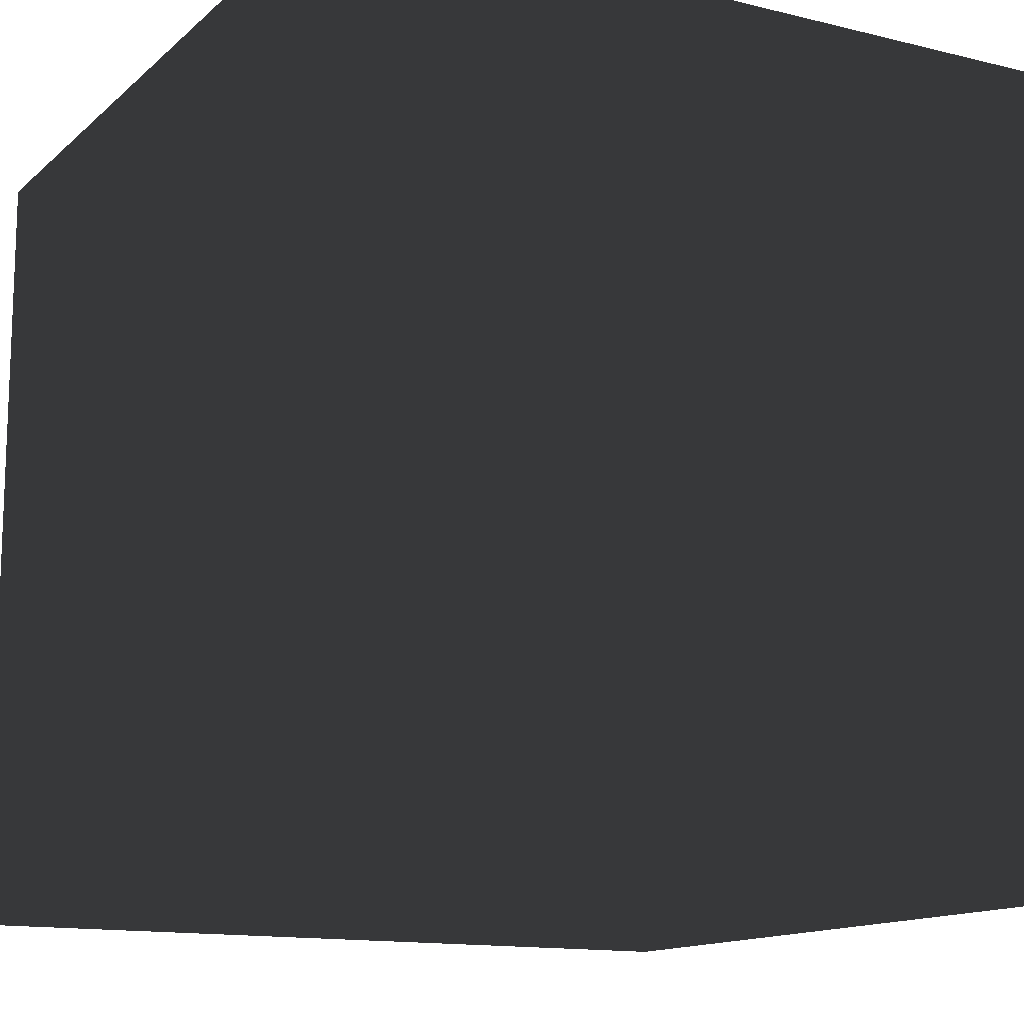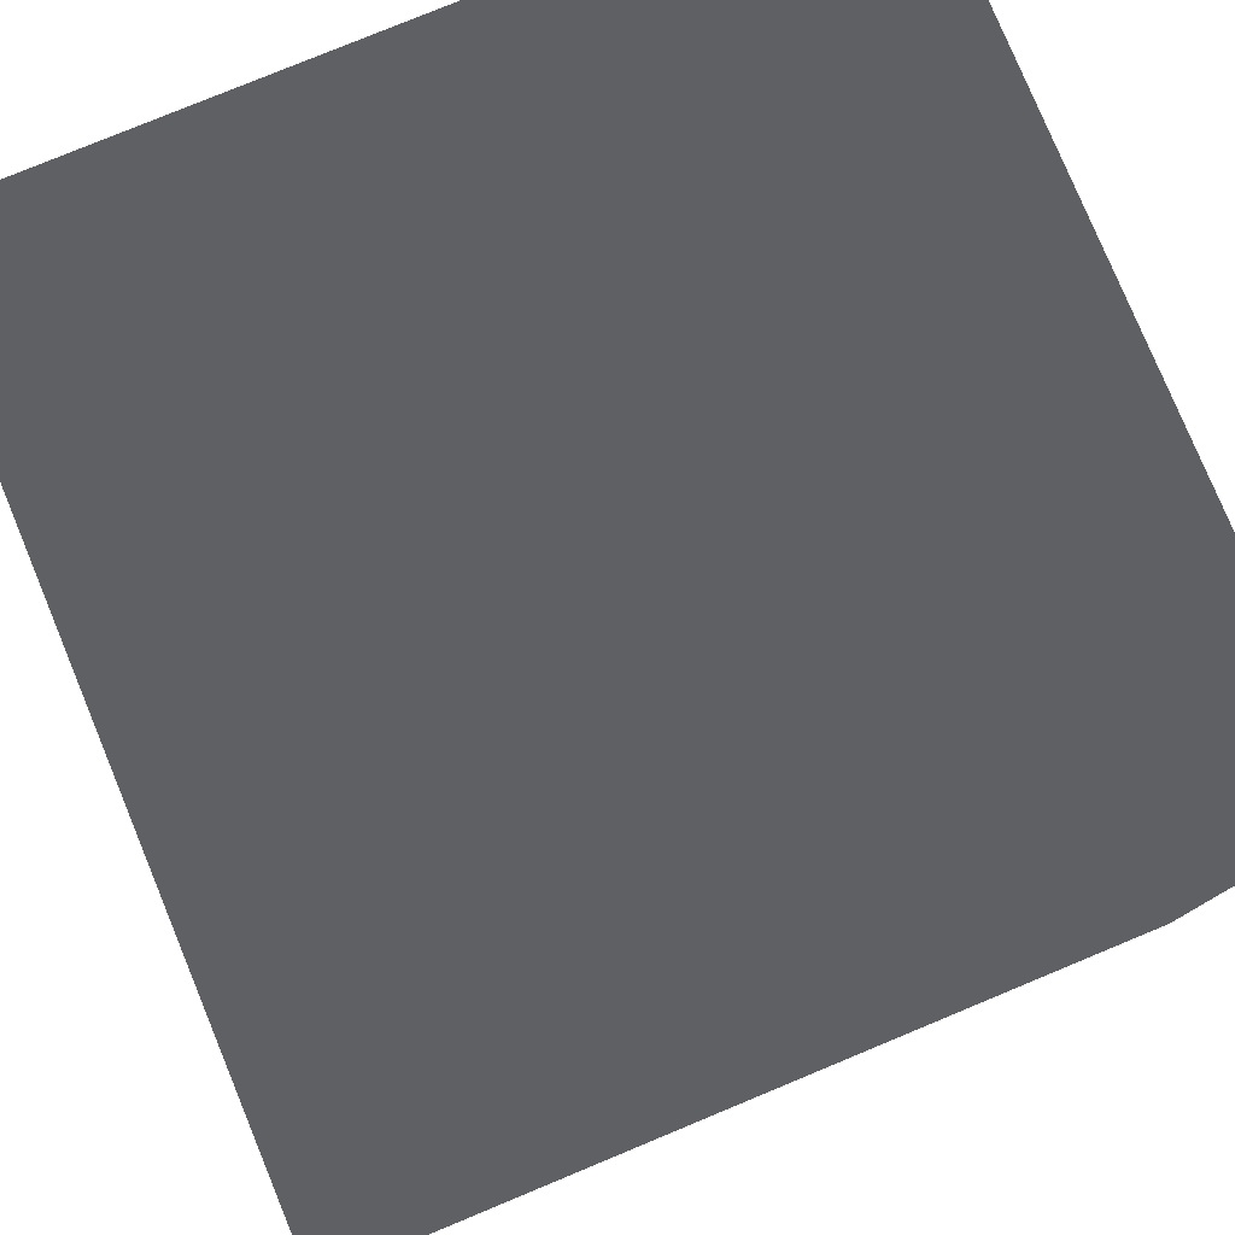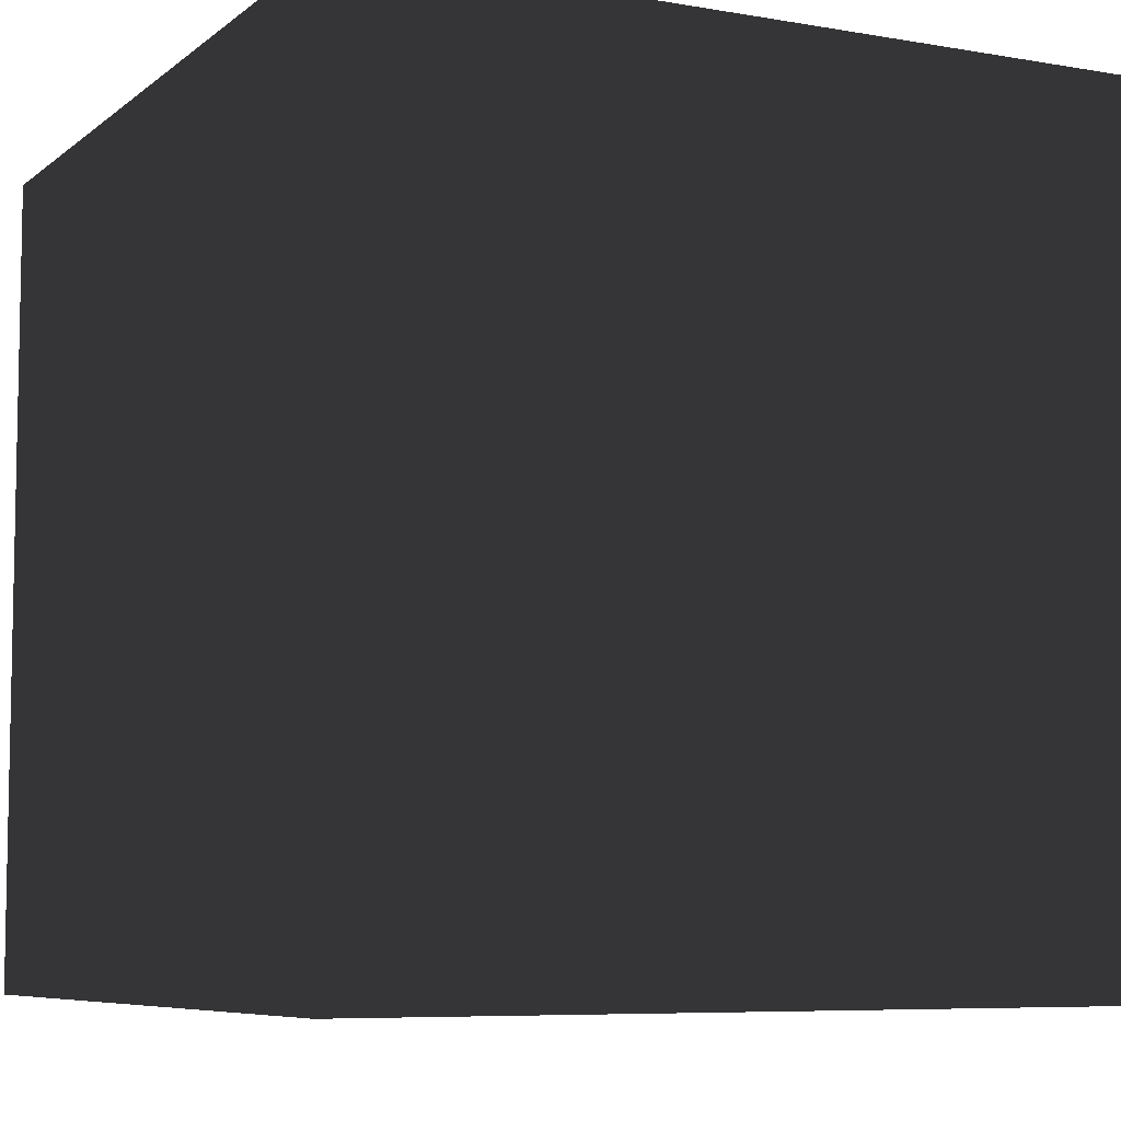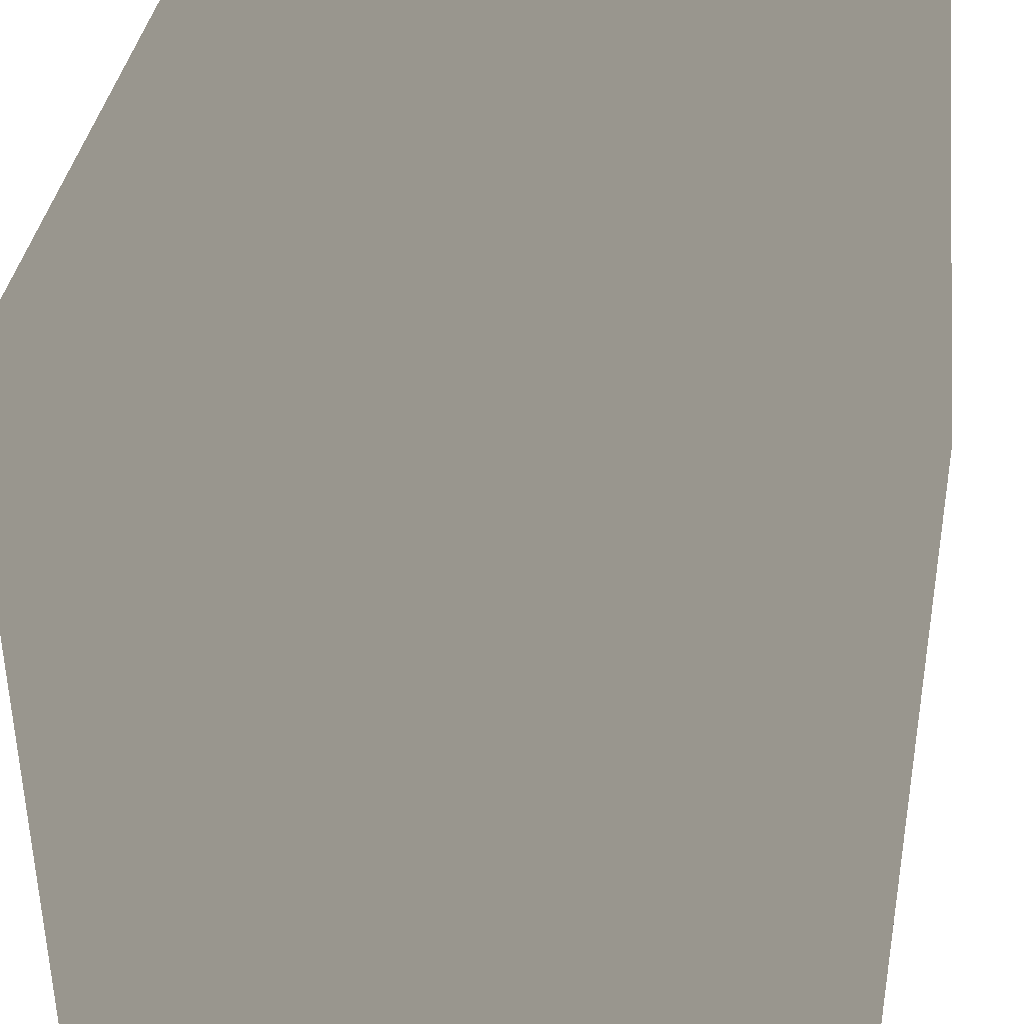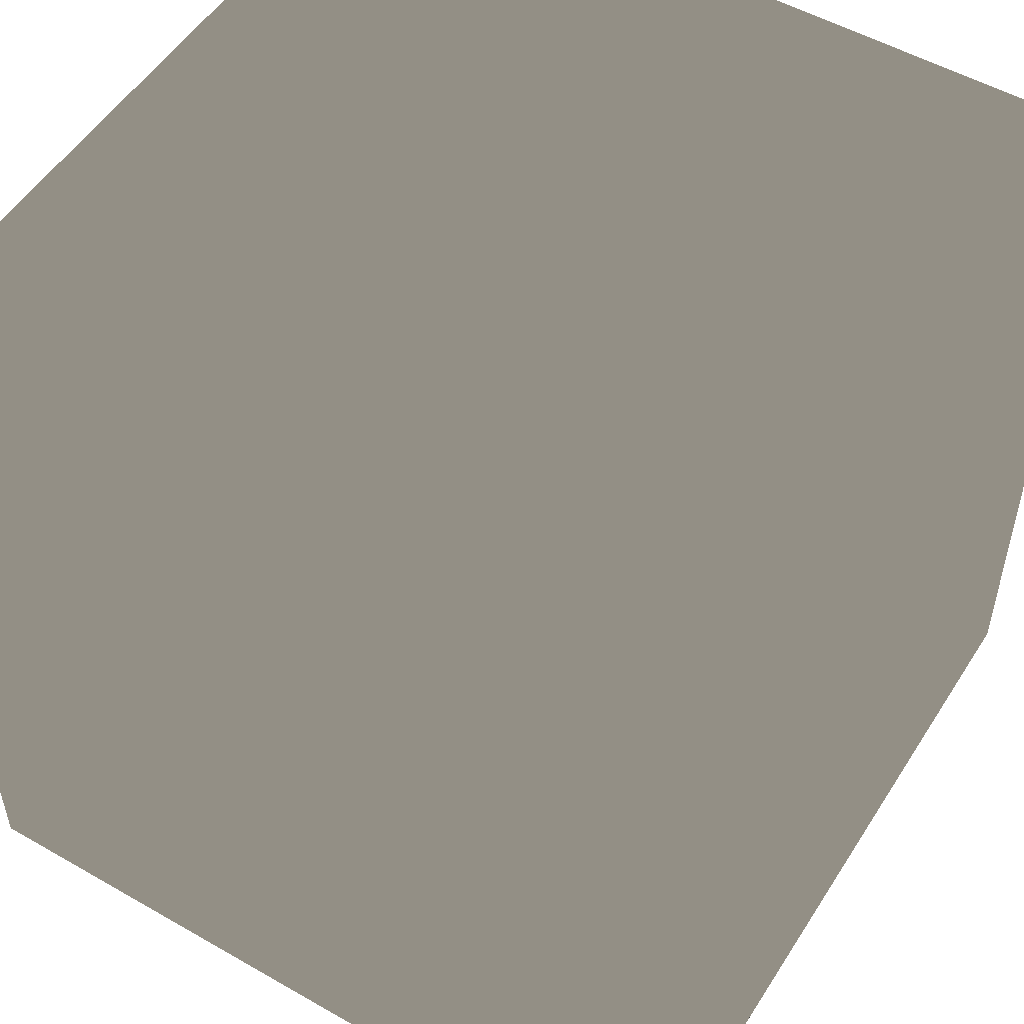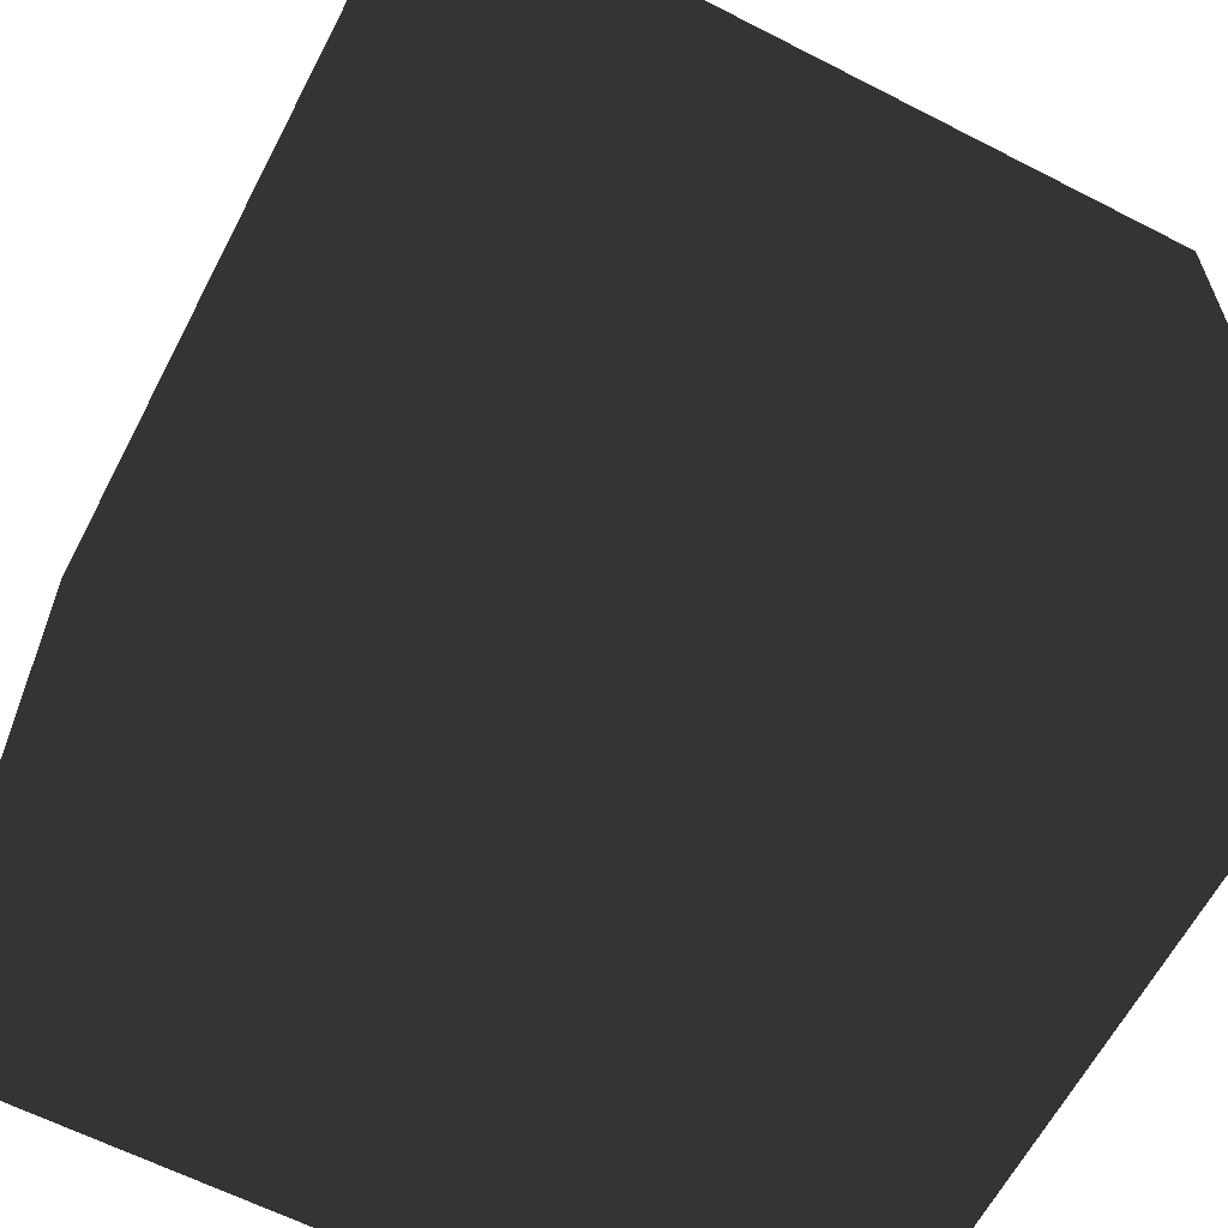
<metadata>
{"format":"obj","ext":"obj","renderer":"f3d","projection":"perspective","resolution":1024,"background":"white","views":[{"elev":-13.5,"azim":151.0,"up":"+Y"},{"elev":78.9,"azim":-22.5,"up":"+Z"},{"elev":-7.1,"azim":153.3,"up":"+Y"},{"elev":36.9,"azim":-172.5,"up":"+Z"},{"elev":52.4,"azim":121.7,"up":"+Z"},{"elev":-62.3,"azim":62.5,"up":"+Z"}]}
</metadata>
<code>
v -19.69 0 19.69
v 19.69 0 19.69
v -19.69 0 -19.69
v 19.69 0 -19.69
v -19.69 39.37 19.69
v 19.69 39.37 19.69
v -19.69 39.37 -19.69
v 19.69 39.37 -19.69
g Box001
f 1 3 4 2
f 5 6 8 7
f 1 2 6 5
f 2 4 8 6
f 4 3 7 8
f 3 1 5 7

</code>
